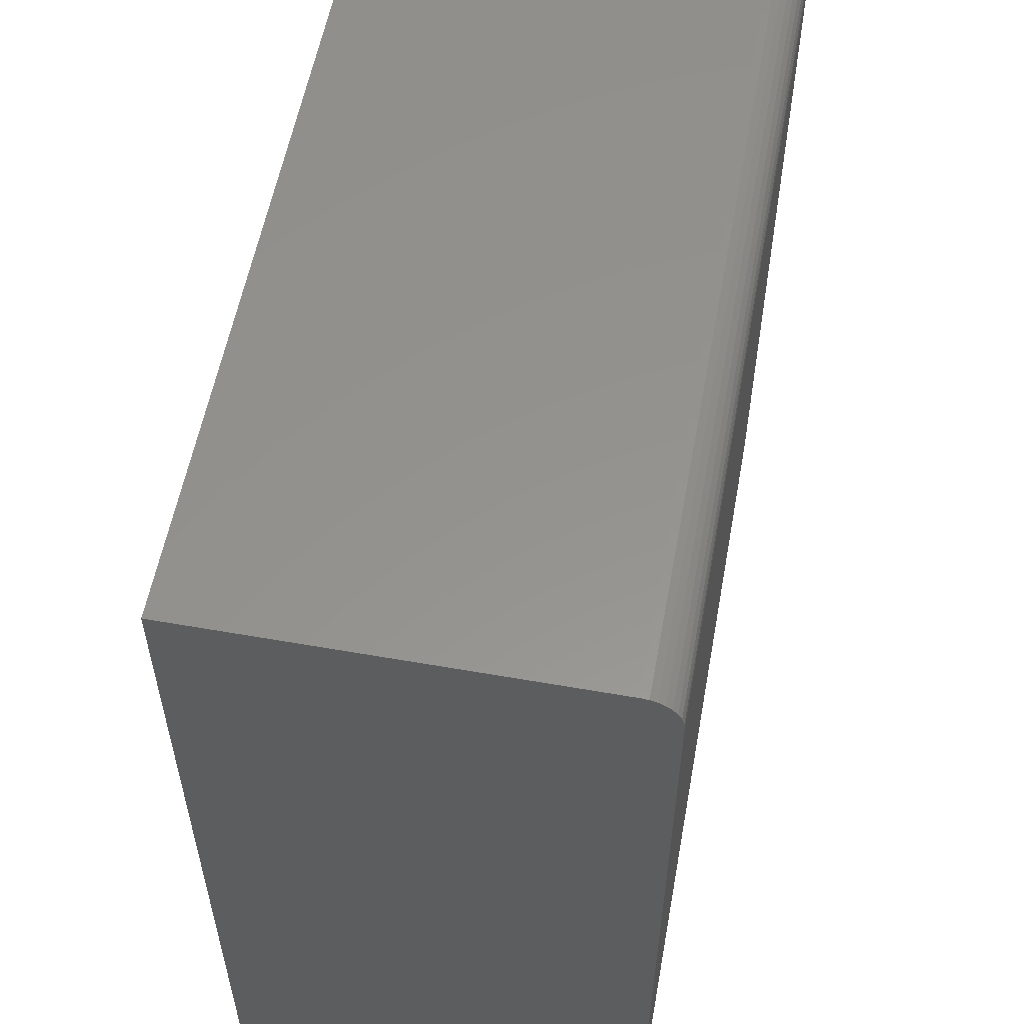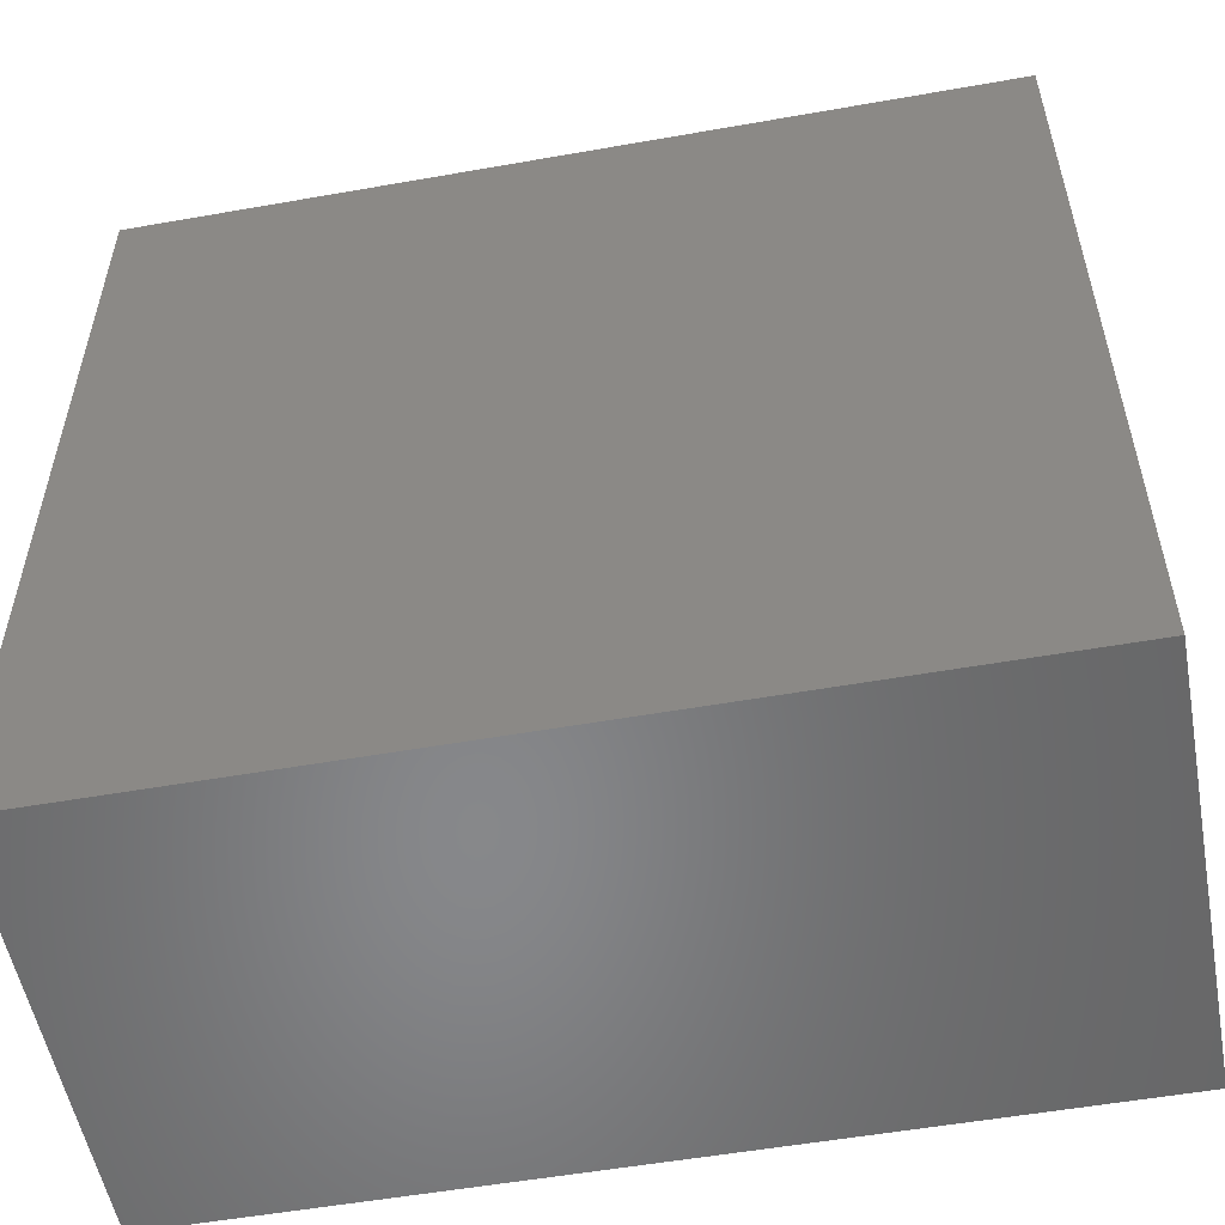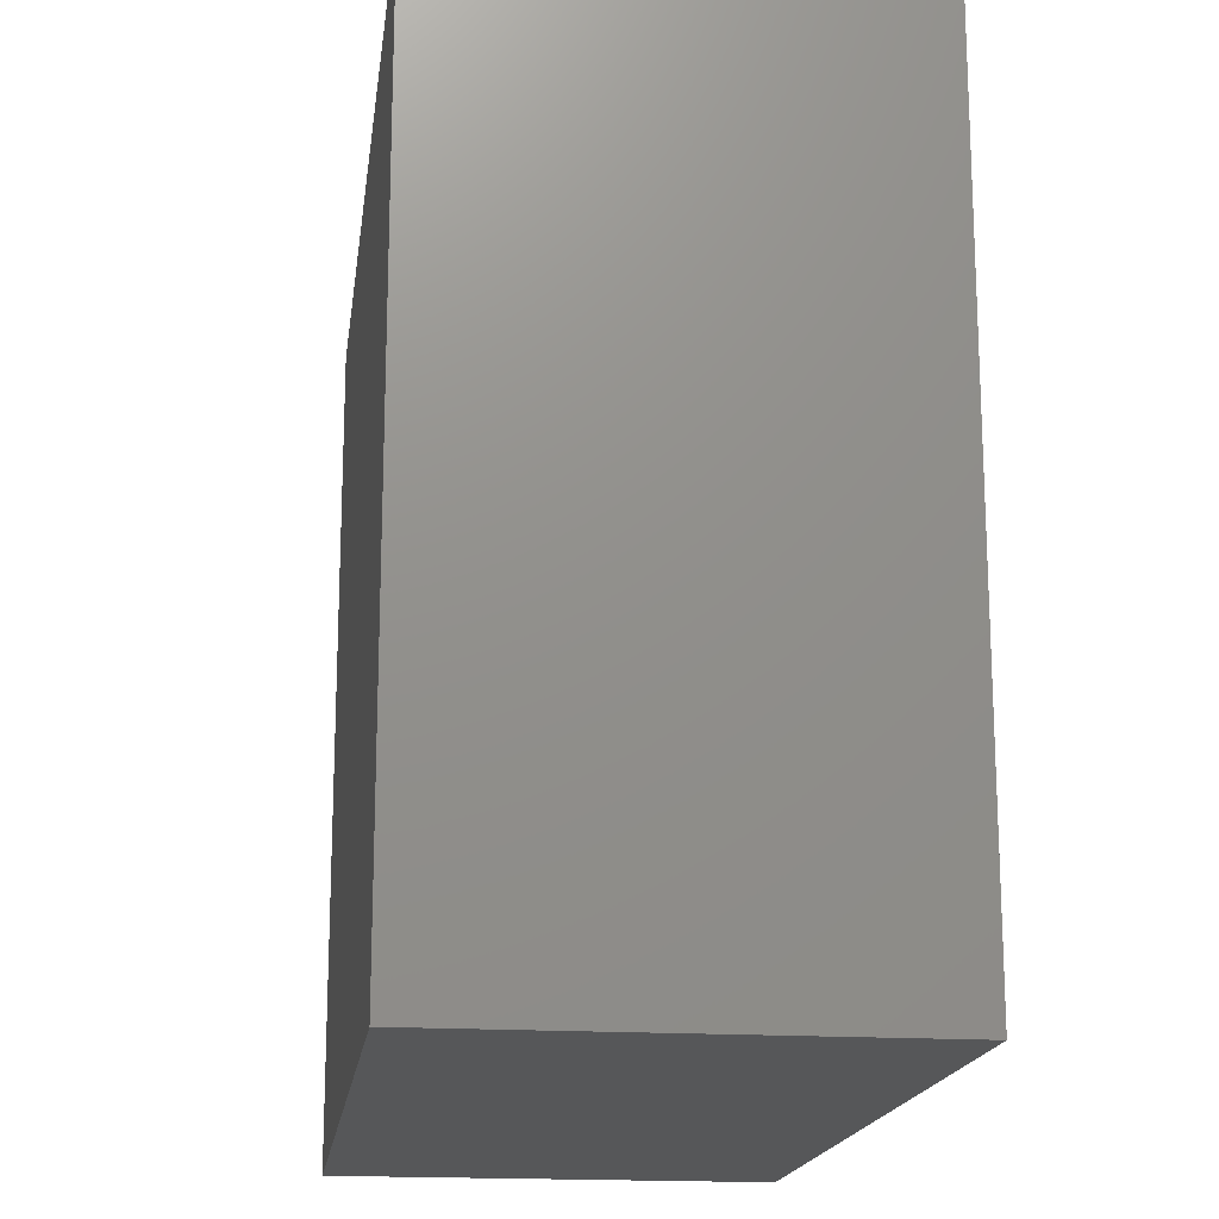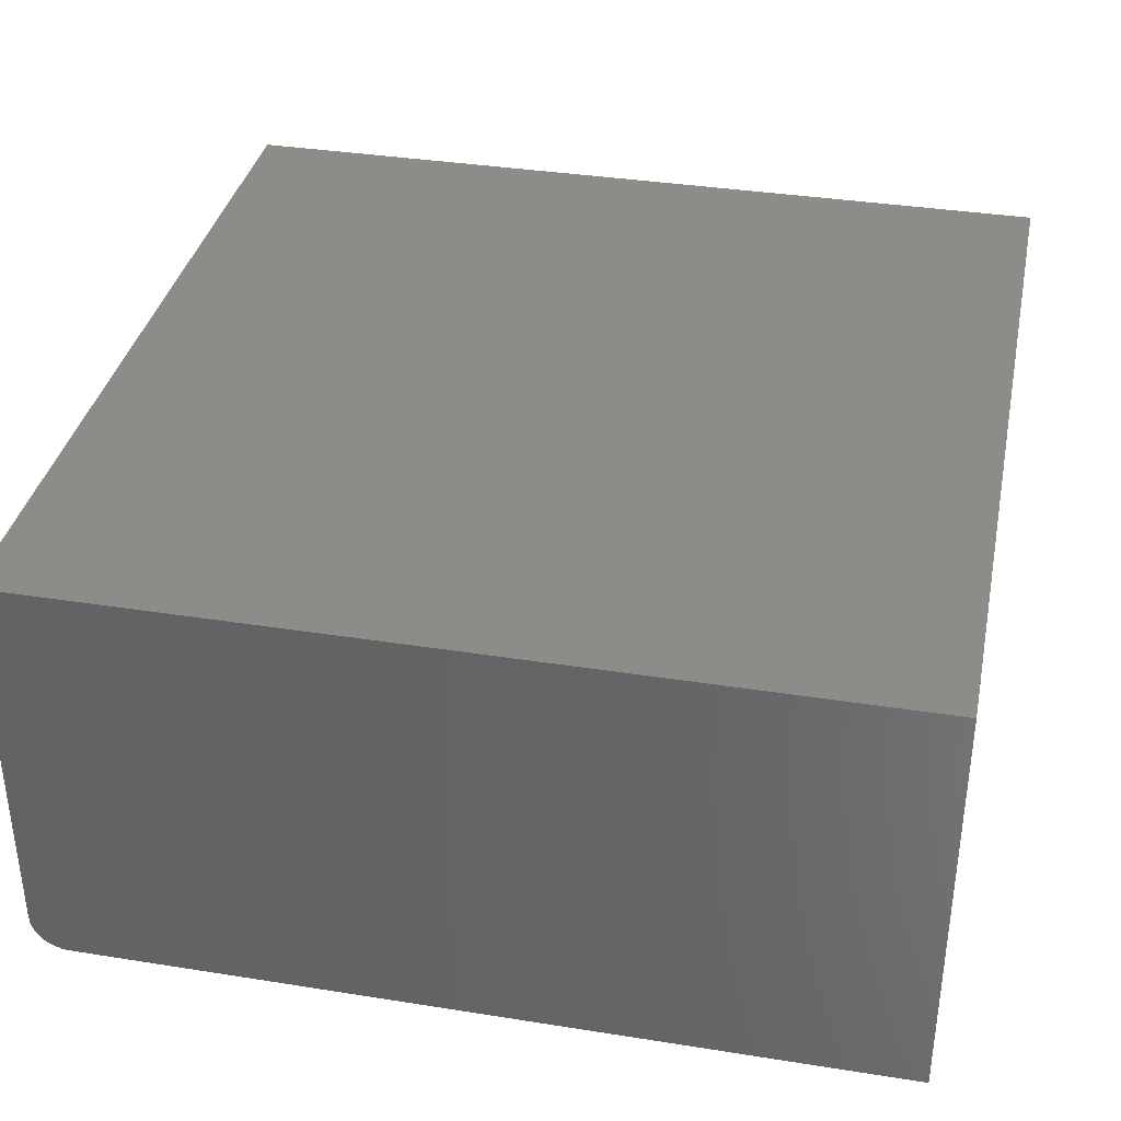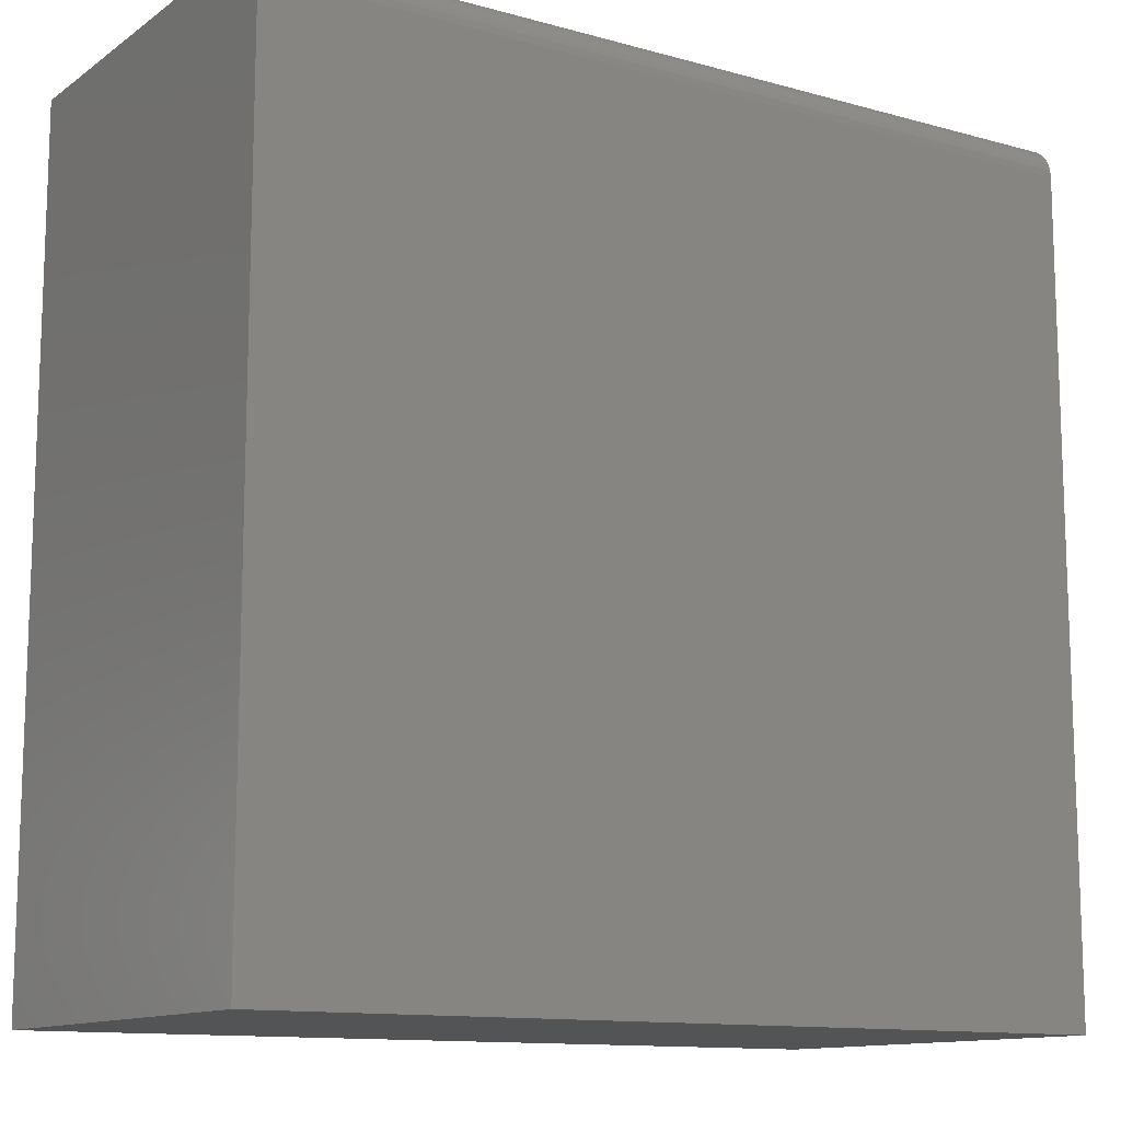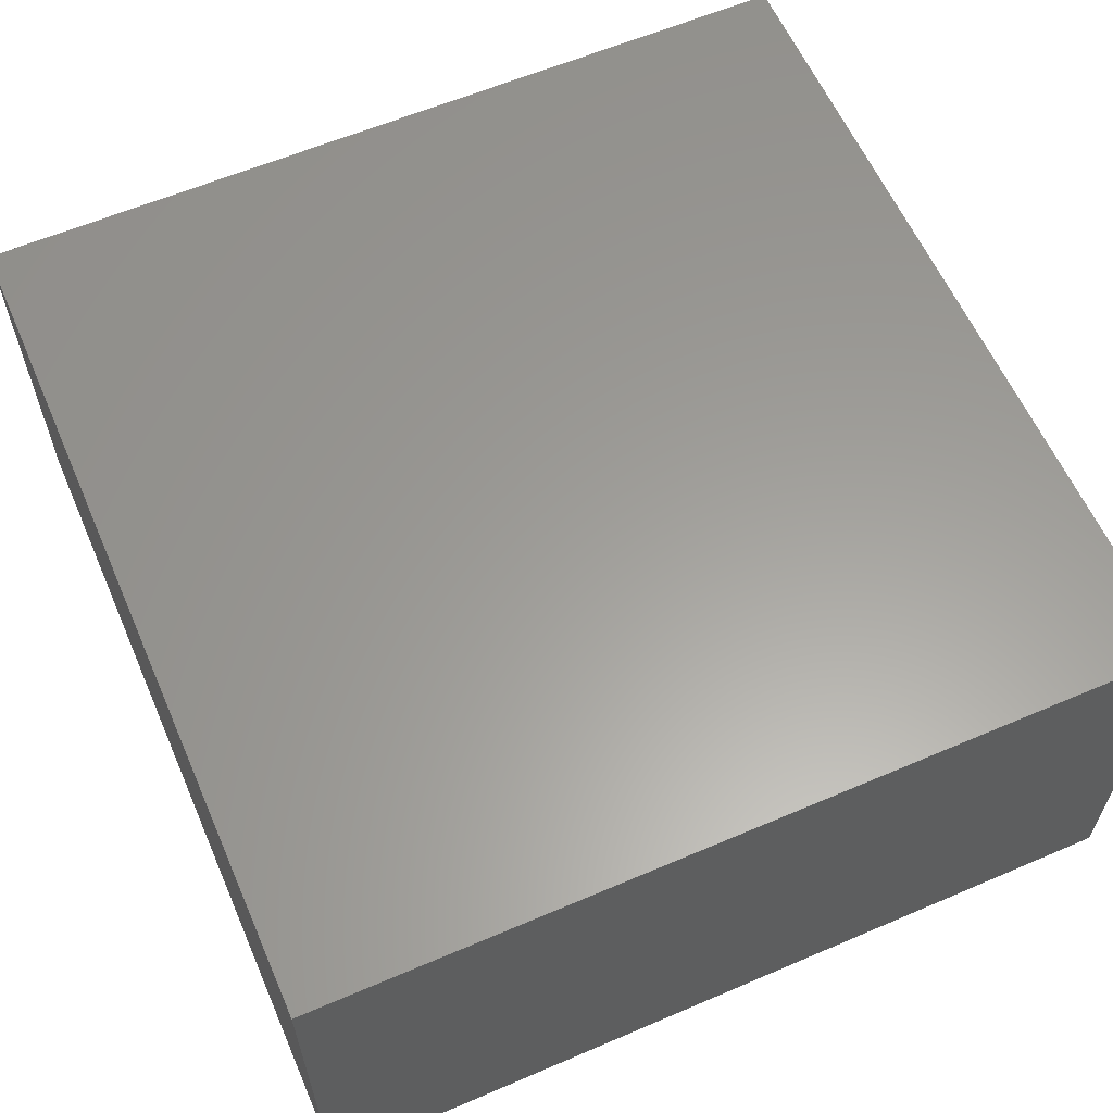
<metadata>
{"format":"stl","ext":"stl","renderer":"f3d","projection":"perspective","resolution":1024,"background":"white","views":[{"elev":56.5,"azim":-79.6,"up":"+Z"},{"elev":-54.3,"azim":-169.4,"up":"+Z"},{"elev":-17.4,"azim":82.6,"up":"+Z"},{"elev":36.2,"azim":101.7,"up":"+Y"},{"elev":-12.3,"azim":-33.0,"up":"+Z"},{"elev":60.6,"azim":66.4,"up":"+Y"}]}
</metadata>
<code>
# stl→obj: 24 verts, 44 faces
v -0.6172 -0.5547 -0.3594
v 0.4922 -0.5547 -0.3594
v -0.6172 -0.5547 0.7031
v 0.4922 -0.5547 0.7031
v -0.6172 -0.541 0.7363
v -0.6172 -0.5511 0.7211
v -0.6172 -0.5468 0.7292
v -0.6172 0 -0.3594
v -0.6172 -0.5538 0.7123
v -0.6172 6.158e-17 0.75
v -0.6172 -0.5339 0.7421
v -0.6172 -0.5258 0.7464
v -0.6172 -0.517 0.7491
v -0.6172 -0.5078 0.75
v 0.4922 -0.5078 0.75
v 0.4922 1.847e-16 0.75
v 0.4922 -0.517 0.7491
v 0.4922 -0.5258 0.7464
v 0.4922 -0.5339 0.7421
v 0.4922 -0.541 0.7363
v 0.4922 -0.5468 0.7292
v 0.4922 -0.5511 0.7211
v 0.4922 -0.5538 0.7123
v 0.4922 1.232e-16 -0.3594
f 1 2 3
f 3 2 4
f 5 6 7
f 8 1 3
f 8 3 9
f 8 9 10
f 9 6 5
f 9 5 11
f 9 11 12
f 9 12 13
f 9 13 14
f 9 14 10
f 15 16 14
f 14 16 10
f 15 17 18
f 16 15 18
f 16 18 19
f 16 19 20
f 16 20 21
f 16 21 22
f 16 22 23
f 16 23 4
f 16 4 2
f 16 2 24
f 15 14 17
f 17 14 13
f 17 13 18
f 18 13 12
f 18 12 19
f 19 12 11
f 19 11 20
f 20 11 5
f 20 5 21
f 21 5 7
f 21 7 22
f 22 7 6
f 22 6 23
f 23 6 9
f 23 9 4
f 4 9 3
f 8 10 24
f 24 10 16
f 1 8 2
f 2 8 24

</code>
